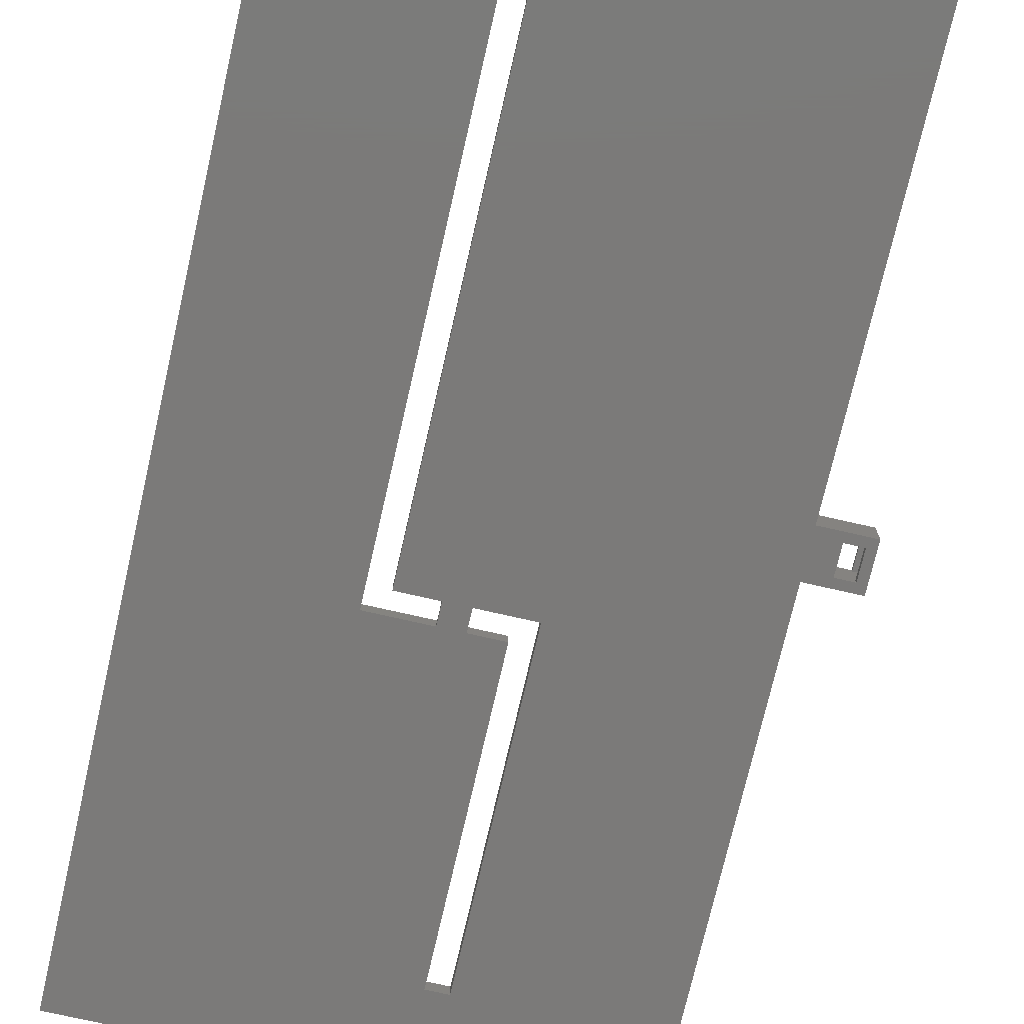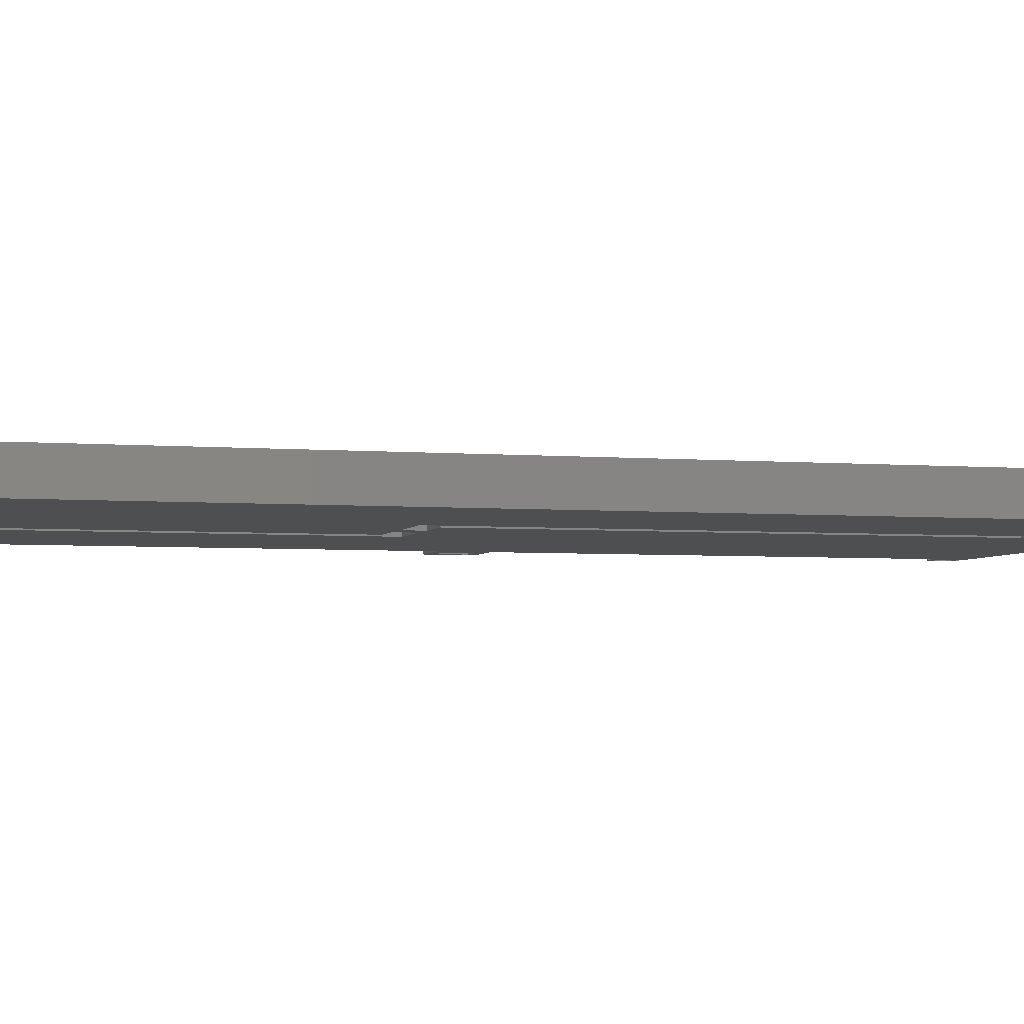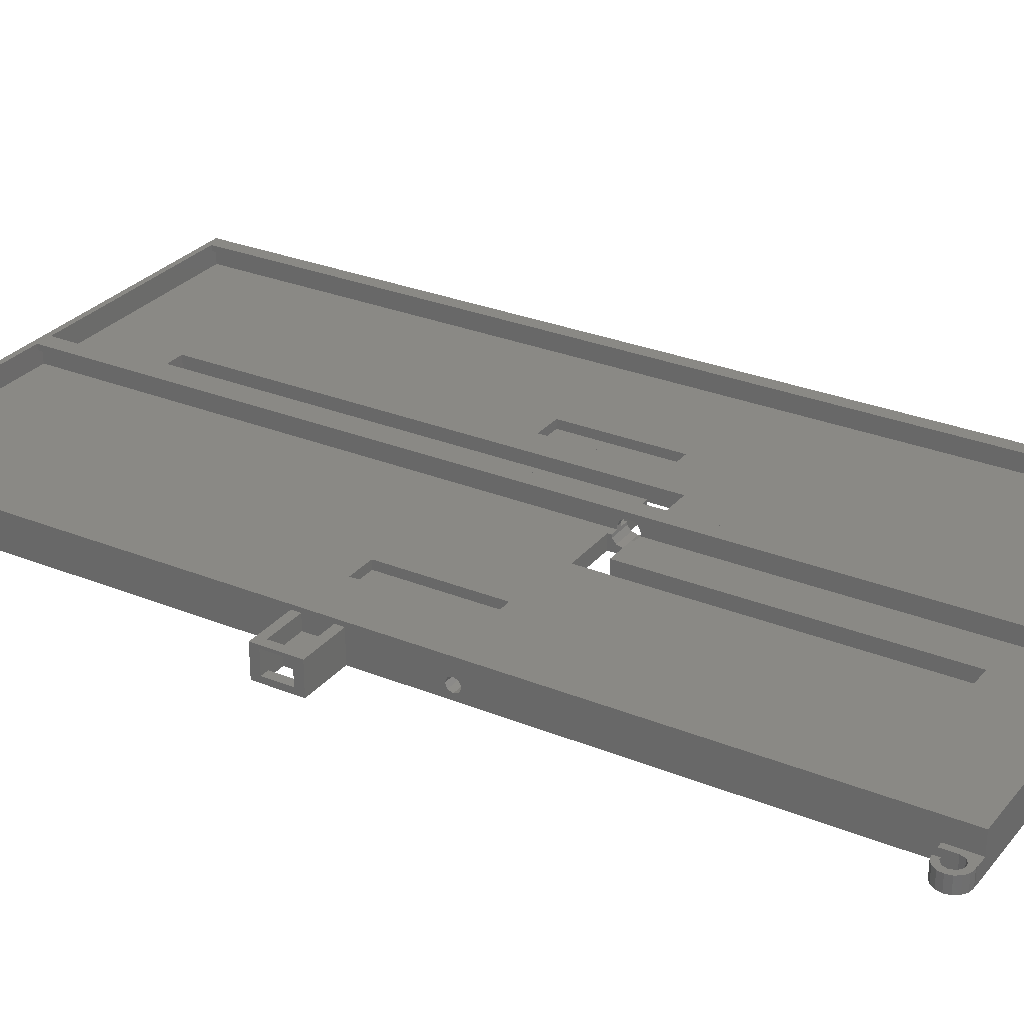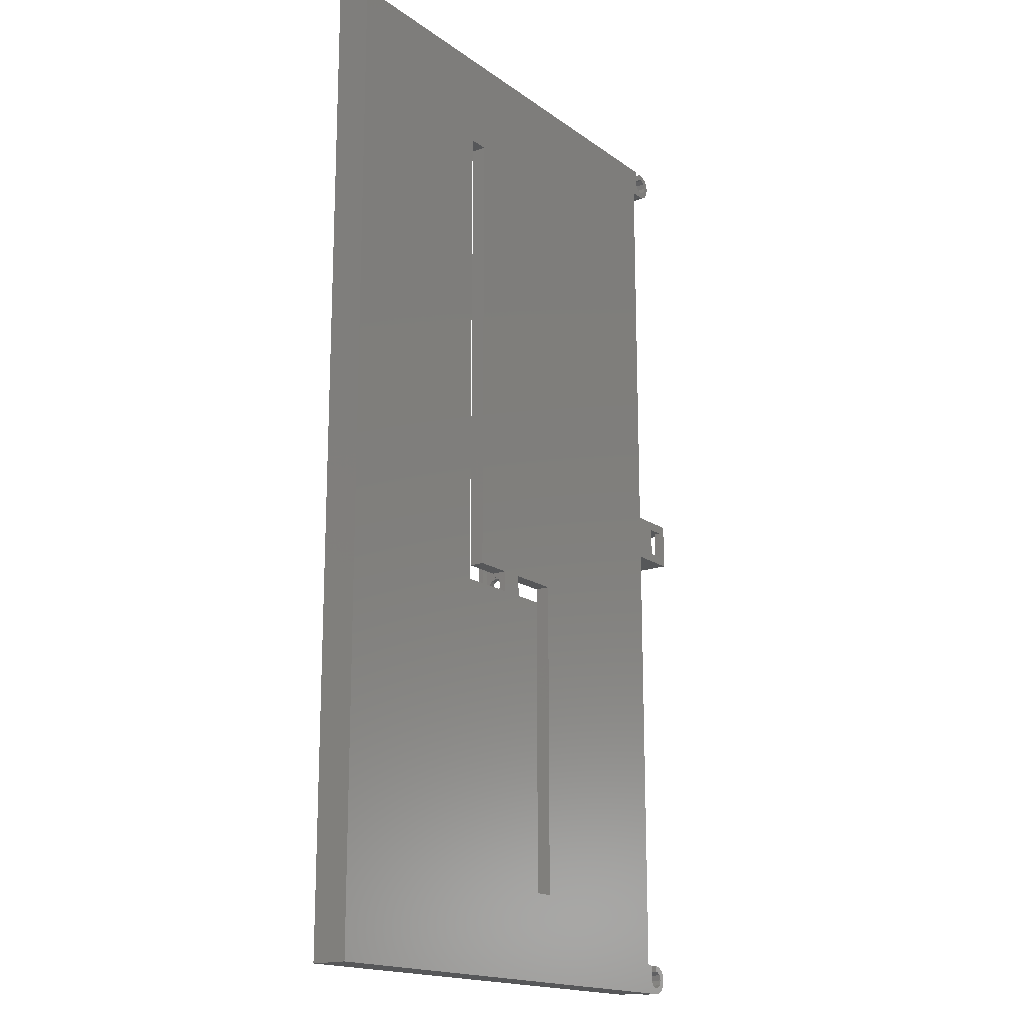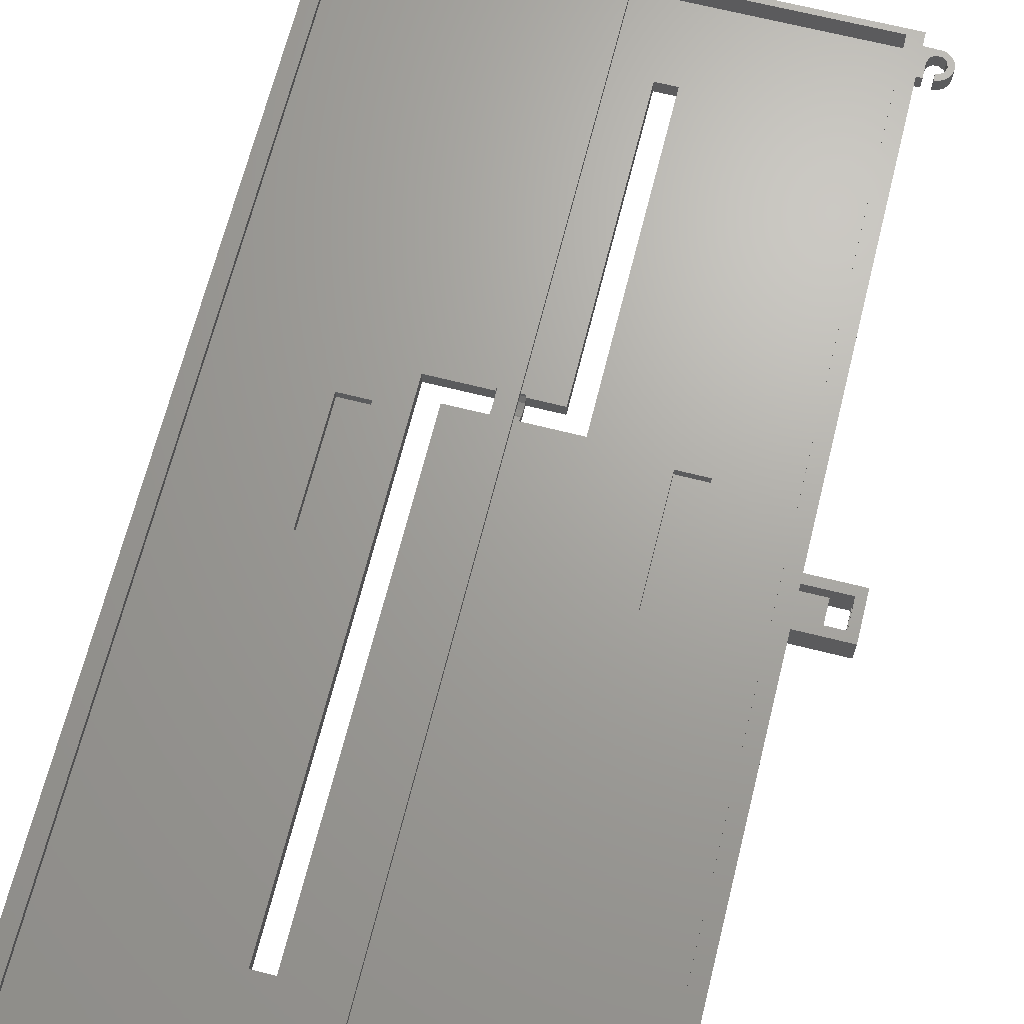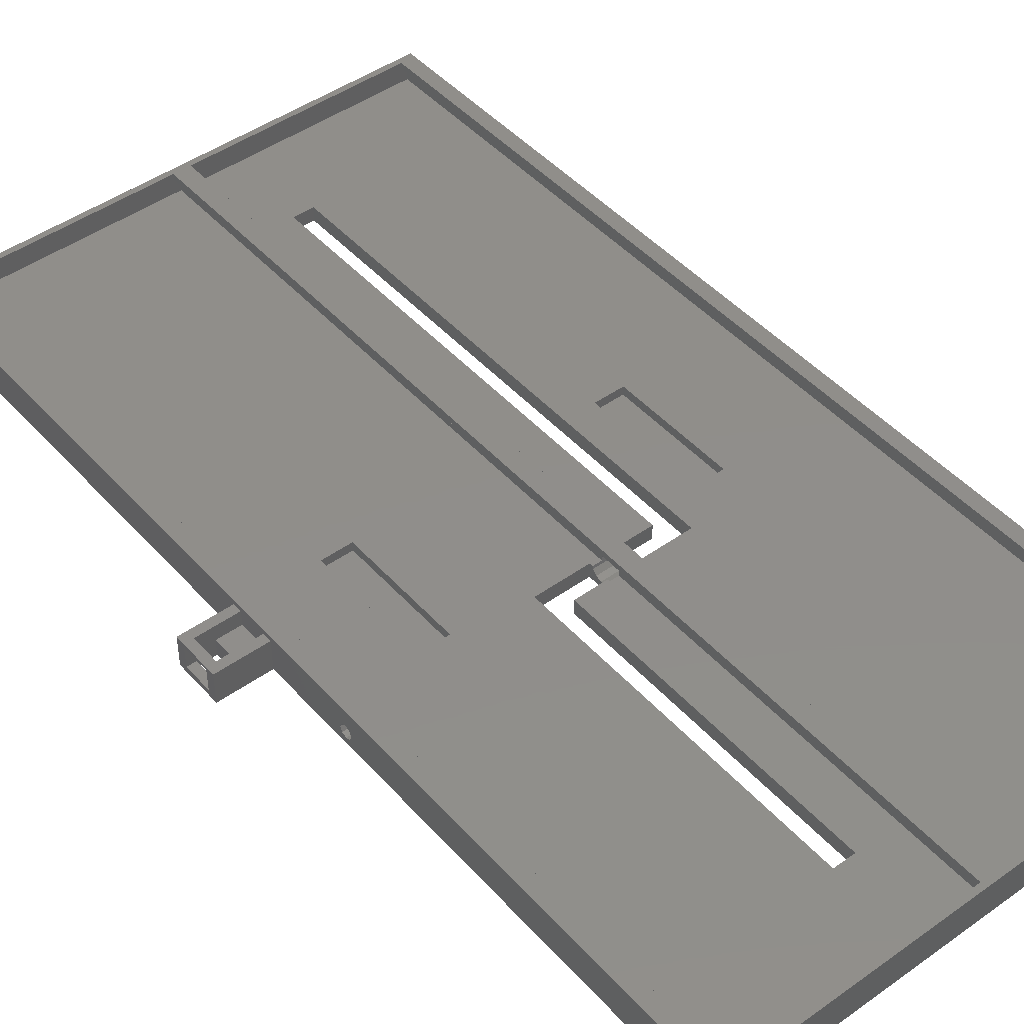
<metadata>
{"format":"stl","ext":"stl","renderer":"f3d","projection":"perspective","resolution":1024,"background":"white","views":[{"elev":-73.5,"azim":167.1,"up":"+Z"},{"elev":-4.0,"azim":74.0,"up":"+Z"},{"elev":28.7,"azim":-58.7,"up":"+Z"},{"elev":-17.1,"azim":125.7,"up":"+Y"},{"elev":67.7,"azim":-165.9,"up":"+Z"},{"elev":46.3,"azim":-39.1,"up":"+Z"}]}
</metadata>
<code>
# stl→obj: 251 verts, 522 faces
v -4 0 0
v -4 0.1989 5
v -4 0.1989 0
v -4 0 5
v -5 10 5
v -5.927 7.853 5
v -5 7.853 5
v -6.913 9.619 5
v -8.536 8.536 5
v -7.427 6.763 5
v -9.619 6.913 5
v -4.073 2.147 5
v -2.573 3.237 5
v -5 0 5
v -5.927 2.147 5
v -6.913 0.3806 5
v -8.536 1.464 5
v -7.427 3.237 5
v -9.619 3.087 5
v -8 5 5
v -10 5 5
v -2 5 5
v 0 10 5
v -2 10 5
v 0 0 5
v 0 162 0
v 0 134.2 4.25
v 0 162 10.5
v 0 133.6 2.659
v 0 132 2
v 0 130.4 2.659
v 0 10 0
v 0 129.8 4.25
v 0 174.5 5.5
v 0 165 5.5
v 0 174.5 10.5
v 0 314 0
v 0 177.5 0
v 0 314 5
v 0 324 12
v 0 324 5
v 0 177.5 10.5
v 0 165 10.5
v 0 133.6 5.841
v 0 132 6.5
v 0 130.4 5.841
v 0 0 12
v -2 10 0
v -8 174.5 0
v -8 165 0
v -17 177.5 0
v -14 174.5 0
v -17 162 0
v -2.573 317.2 0
v -2 319 0
v -4 314.2 0
v -4 314 0
v -4.073 316.1 0
v -5 314 0
v -5.927 316.1 0
v -6.913 314.4 0
v -8.536 315.5 0
v -7.427 317.2 0
v -9.619 317.1 0
v -14 165 0
v 101 136.5 0
v 88 136.5 0
v 101 292 0
v 168 0 0
v 108 129.5 0
v 168 324 0
v 69 29 0
v 88 129.5 0
v 80 129.5 0
v 62 29 0
v 62 136.5 0
v -2 5 0
v -2.573 3.237 0
v -4.073 2.147 0
v -5 0 0
v -5.927 2.147 0
v -6.913 0.3806 0
v -8.536 1.464 0
v -7.427 3.237 0
v -9.619 3.087 0
v 108 292 0
v 80 136.5 0
v -2 324 0
v 69 129.5 0
v -5.927 7.853 0
v -5 10 0
v -5 7.853 0
v -6.913 9.619 0
v -8.536 8.536 0
v -7.427 6.763 0
v -9.619 6.913 0
v -8 5 0
v -10 5 0
v -5.927 321.9 0
v -5 324 0
v -5 321.9 0
v -6.913 323.6 0
v -8.536 322.5 0
v -7.427 320.8 0
v -9.619 320.9 0
v -8 319 0
v -10 319 0
v 168 0 12
v -4 314.2 5
v -4 314 5
v -5 324 5
v -5.927 321.9 5
v -5 321.9 5
v -6.913 323.6 5
v -8.536 322.5 5
v -7.427 320.8 5
v -9.619 320.9 5
v -4.073 316.1 5
v -2.573 317.2 5
v -5 314 5
v -5.927 316.1 5
v -6.913 314.4 5
v -8.536 315.5 5
v -7.427 317.2 5
v -9.619 317.1 5
v -8 319 5
v -10 319 5
v -2 319 5
v -2 324 5
v 168 324 12
v -17 174.5 2
v -17 177.5 10.5
v -17 165 2
v -17 162 10.5
v -17 174.5 9.5
v -17 165 9.5
v -14 174.5 10.5
v -14 165 10.5
v -14 165 2
v -14 174.5 2
v -14 174.5 9.5
v -14 165 9.5
v -8 174.5 5.5
v -8 165 5.5
v 163 322 12
v 87 322 12
v 81 322 12
v 87 2 12
v 5 322 12
v 5 2 12
v 163 2 12
v 81 2 12
v 5 132 2
v 5 133.6 2.659
v 3 133.6 5.841
v 3 132 6.5
v 5 134.2 4.25
v 5 132 5
v 5 130.8 5
v 5 133.2 5
v 5 133.9 5
v 3 133.9 5
v 5 130.4 2.659
v 5 129.8 4.25
v 5 130.1 5
v 3 130.4 5.841
v 3 130.1 5
v 80 133.9 2.556
v 88 132 2
v 88 133.9 2.556
v 80 132 2
v 83 131 8.858
v 85 133 8.858
v 85 131 8.858
v 83 133 8.858
v 83 135.5 5.998
v 85 134.6 7.792
v 83 134.6 7.792
v 85 135.5 5.998
v 88 128.8 4.046
v 85 128.7 5
v 88 128.7 5
v 83 128.7 5
v 80 128.8 4.046
v 80 128.7 5
v 83 128.5 5.998
v 85 128.5 5.998
v 88 135.2 4.046
v 80 135.2 4.046
v 88 130.1 2.556
v 80 130.1 2.556
v 88 136.5 5
v 88 135.3 5
v 88 129.5 3.257
v 88 129.5 5
v 80 129.5 3.257
v 83 135.3 5
v 80 135.3 5
v 85 135.3 5
v 83 129.4 7.792
v 85 129.4 7.792
v 80 136.5 5
v 80 129.5 5
v 3 322 10
v 3 322 5
v 3 2 10
v 3 2 5
v 5 322 10
v 5 2 10
v 81 2 10
v 83 322 10
v 83 2 10
v 81 322 10
v 83 2 5
v 83 322 5
v 38 180 5
v 38 140 5
v 62 136.5 5
v 28 140 5
v 28 180 5
v 69 129.5 5
v 69 29 5
v 62 29 5
v 101 136.5 5
v 101 292 5
v 165 322 5
v 128.5 180 5
v 165 2 5
v 108 292 5
v 108 129.5 5
v 118.5 180 5
v 85 322 5
v 128.5 140 5
v 118.5 140 5
v 85 2 5
v 85 322 10
v 85 2 10
v 87 322 10
v 87 2 10
v 163 2 10
v 165 322 10
v 165 2 10
v 163 322 10
v 28 180 2
v 28 140 2
v 38 140 2
v 38 180 2
v 118.5 180 2
v 118.5 140 2
v 128.5 140 2
v 128.5 180 2
f 1 2 3
f 2 1 4
f 5 6 7
f 8 6 5
f 9 6 8
f 6 9 10
f 11 10 9
f 12 2 13
f 12 14 2
f 15 14 12
f 15 16 14
f 17 15 18
f 19 18 20
f 15 17 16
f 10 11 20
f 21 20 11
f 18 19 17
f 20 21 19
f 22 23 24
f 23 22 25
f 13 25 22
f 2 25 13
f 25 2 4
f 26 27 28
f 26 29 27
f 26 30 29
f 31 32 33
f 30 32 31
f 32 30 26
f 34 35 36
f 37 38 39
f 39 40 41
f 42 39 38
f 39 42 40
f 36 40 42
f 43 36 35
f 43 40 36
f 28 40 43
f 44 28 27
f 45 28 44
f 23 33 32
f 33 23 46
f 47 46 23
f 46 47 45
f 47 23 25
f 28 47 40
f 45 47 28
f 32 24 23
f 24 32 48
f 49 38 50
f 51 49 52
f 49 51 38
f 51 52 53
f 37 54 55
f 56 37 57
f 37 56 54
f 56 58 54
f 59 58 56
f 59 60 58
f 61 60 59
f 62 60 61
f 60 62 63
f 64 63 62
f 26 50 38
f 53 50 26
f 65 53 52
f 50 53 65
f 66 67 68
f 69 70 71
f 72 70 69
f 73 74 67
f 70 72 73
f 73 72 74
f 1 72 69
f 75 32 76
f 72 1 75
f 77 75 78
f 75 77 32
f 75 1 78
f 3 78 1
f 3 79 78
f 80 79 3
f 80 81 79
f 82 81 80
f 83 81 82
f 81 83 84
f 85 84 83
f 86 71 70
f 68 71 86
f 87 67 74
f 67 87 68
f 76 68 87
f 26 76 32
f 38 76 26
f 76 38 68
f 37 68 38
f 88 68 37
f 88 37 55
f 68 88 71
f 74 72 89
f 32 77 48
f 90 91 92
f 90 93 91
f 94 90 95
f 96 95 97
f 90 94 93
f 84 85 97
f 98 97 85
f 95 96 94
f 97 98 96
f 99 100 101
f 99 102 100
f 103 99 104
f 105 104 106
f 99 103 102
f 63 64 106
f 107 106 64
f 104 105 103
f 106 107 105
f 4 1 25
f 25 108 47
f 69 25 1
f 25 69 108
f 98 11 96
f 11 98 21
f 85 21 98
f 21 85 19
f 91 8 5
f 8 91 93
f 93 9 8
f 9 93 94
f 96 9 94
f 9 96 11
f 83 16 17
f 16 83 82
f 83 19 85
f 19 83 17
f 80 2 14
f 2 80 3
f 82 14 16
f 14 82 80
f 20 95 10
f 95 20 97
f 90 7 6
f 7 90 92
f 95 6 10
f 6 95 90
f 18 97 20
f 97 18 84
f 79 15 12
f 15 79 81
f 78 12 13
f 12 78 79
f 81 18 15
f 18 81 84
f 78 22 77
f 22 78 13
f 7 91 5
f 91 7 92
f 77 24 48
f 24 77 22
f 57 109 56
f 109 57 110
f 111 112 113
f 114 112 111
f 115 112 114
f 112 115 116
f 117 116 115
f 118 109 119
f 118 120 109
f 121 120 118
f 121 122 120
f 123 121 124
f 125 124 126
f 121 123 122
f 116 117 126
f 127 126 117
f 124 125 123
f 126 127 125
f 128 41 129
f 41 128 39
f 119 39 128
f 109 39 119
f 39 109 110
f 130 41 40
f 71 41 130
f 88 41 71
f 41 88 129
f 57 39 110
f 39 57 37
f 107 117 105
f 117 107 127
f 59 109 120
f 109 59 56
f 102 115 114
f 115 102 103
f 105 115 103
f 115 105 117
f 100 114 111
f 114 100 102
f 62 122 123
f 122 62 61
f 62 125 64
f 125 62 123
f 64 127 107
f 127 64 125
f 61 120 122
f 120 61 59
f 126 104 116
f 104 126 106
f 99 113 112
f 113 99 101
f 104 112 116
f 112 104 99
f 124 106 126
f 106 124 63
f 58 121 118
f 121 58 60
f 54 118 119
f 118 54 58
f 60 124 121
f 124 60 63
f 54 128 55
f 128 54 119
f 113 100 111
f 100 113 101
f 55 129 88
f 129 55 128
f 51 131 132
f 51 133 131
f 134 133 53
f 53 133 51
f 135 132 131
f 136 132 135
f 136 134 132
f 133 134 136
f 42 137 36
f 137 132 138
f 132 137 42
f 138 28 43
f 138 134 28
f 134 138 132
f 53 28 134
f 28 53 26
f 38 132 42
f 132 38 51
f 139 52 140
f 52 139 65
f 138 141 137
f 141 138 142
f 143 35 34
f 35 143 144
f 50 143 49
f 143 50 144
f 140 141 135
f 140 135 131
f 141 140 143
f 49 140 52
f 140 49 143
f 143 137 141
f 137 143 36
f 36 143 34
f 50 139 144
f 139 50 65
f 144 138 43
f 144 43 35
f 138 144 142
f 139 142 144
f 142 139 136
f 136 139 133
f 136 141 142
f 141 136 135
f 131 139 140
f 139 131 133
f 130 145 108
f 130 146 145
f 146 147 148
f 130 147 146
f 40 147 130
f 149 40 150
f 147 40 149
f 151 108 145
f 148 108 151
f 152 148 147
f 152 108 148
f 47 152 150
f 152 47 108
f 47 150 40
f 108 71 130
f 71 108 69
f 29 153 154
f 153 29 30
f 45 155 156
f 155 45 44
f 29 157 27
f 157 29 154
f 158 153 159
f 157 160 161
f 160 157 153
f 44 162 155
f 27 162 44
f 157 162 27
f 162 157 161
f 153 157 154
f 30 163 153
f 163 30 31
f 153 163 164
f 153 158 160
f 164 159 153
f 159 164 165
f 46 156 166
f 156 46 45
f 163 33 164
f 33 163 31
f 165 164 167
f 167 46 166
f 33 167 164
f 167 33 46
f 168 169 170
f 169 168 171
f 172 173 174
f 173 172 175
f 176 177 178
f 177 176 179
f 175 177 173
f 177 175 178
f 180 181 182
f 181 180 183
f 184 183 180
f 183 184 185
f 181 186 187
f 186 181 183
f 168 188 189
f 188 168 170
f 171 190 169
f 190 171 191
f 188 192 193
f 192 188 67
f 170 67 188
f 169 67 170
f 73 169 190
f 169 73 67
f 73 190 194
f 180 195 194
f 195 180 182
f 194 184 180
f 194 196 184
f 190 196 194
f 196 190 191
f 189 197 198
f 197 189 199
f 188 199 189
f 199 188 193
f 197 179 176
f 179 197 199
f 200 174 201
f 174 200 172
f 187 200 201
f 200 187 186
f 189 202 87
f 202 189 198
f 87 168 189
f 87 171 168
f 74 171 87
f 171 74 191
f 191 74 196
f 203 184 196
f 184 203 185
f 204 162 205
f 204 155 162
f 204 156 155
f 206 156 204
f 206 166 156
f 206 167 166
f 167 206 207
f 206 208 209
f 208 206 204
f 210 211 212
f 211 210 213
f 183 214 186
f 215 176 211
f 176 215 197
f 178 211 176
f 175 211 178
f 172 211 175
f 212 186 214
f 186 212 200
f 172 212 211
f 200 212 172
f 216 197 215
f 197 216 202
f 217 218 216
f 202 216 218
f 205 216 215
f 161 219 220
f 216 205 220
f 219 161 160
f 162 220 205
f 220 162 161
f 197 202 198
f 203 221 185
f 222 183 185
f 222 185 221
f 183 222 214
f 223 214 222
f 218 217 223
f 165 217 219
f 159 219 158
f 165 219 159
f 217 165 223
f 207 165 167
f 223 207 214
f 165 207 223
f 219 160 158
f 214 210 212
f 210 214 209
f 207 209 214
f 209 207 206
f 210 150 152
f 150 210 209
f 205 208 204
f 208 205 213
f 215 213 205
f 213 215 211
f 208 147 149
f 147 208 213
f 150 208 149
f 208 150 209
f 210 147 213
f 147 210 152
f 223 76 218
f 76 223 75
f 72 221 89
f 221 72 222
f 72 223 222
f 223 72 75
f 196 221 203
f 89 196 74
f 196 89 221
f 76 202 218
f 202 76 87
f 224 68 225
f 68 224 66
f 226 227 228
f 229 227 226
f 230 231 229
f 227 229 231
f 232 229 226
f 225 192 224
f 229 232 225
f 199 225 232
f 225 199 192
f 192 199 193
f 233 228 227
f 230 233 234
f 231 230 234
f 233 230 228
f 182 230 195
f 235 230 182
f 235 182 181
f 230 235 228
f 70 229 86
f 229 70 230
f 68 229 225
f 229 68 86
f 230 194 195
f 70 194 230
f 194 70 73
f 67 224 192
f 224 67 66
f 236 179 232
f 236 177 179
f 236 173 177
f 236 174 173
f 201 237 187
f 174 237 201
f 237 174 236
f 232 179 199
f 235 187 237
f 187 235 181
f 237 238 239
f 238 237 236
f 240 241 242
f 241 240 243
f 228 241 226
f 241 228 242
f 232 238 236
f 238 232 243
f 226 243 232
f 243 226 241
f 238 145 146
f 145 238 243
f 228 240 242
f 240 228 239
f 235 239 228
f 239 235 237
f 240 148 151
f 148 240 239
f 148 238 146
f 238 148 239
f 240 145 243
f 145 240 151
f 219 244 220
f 244 219 245
f 246 216 247
f 216 246 217
f 244 246 247
f 246 244 245
f 246 219 217
f 219 246 245
f 244 216 220
f 216 244 247
f 234 248 231
f 248 234 249
f 250 227 251
f 227 250 233
f 248 227 231
f 227 248 251
f 248 250 251
f 250 248 249
f 250 234 233
f 234 250 249

</code>
